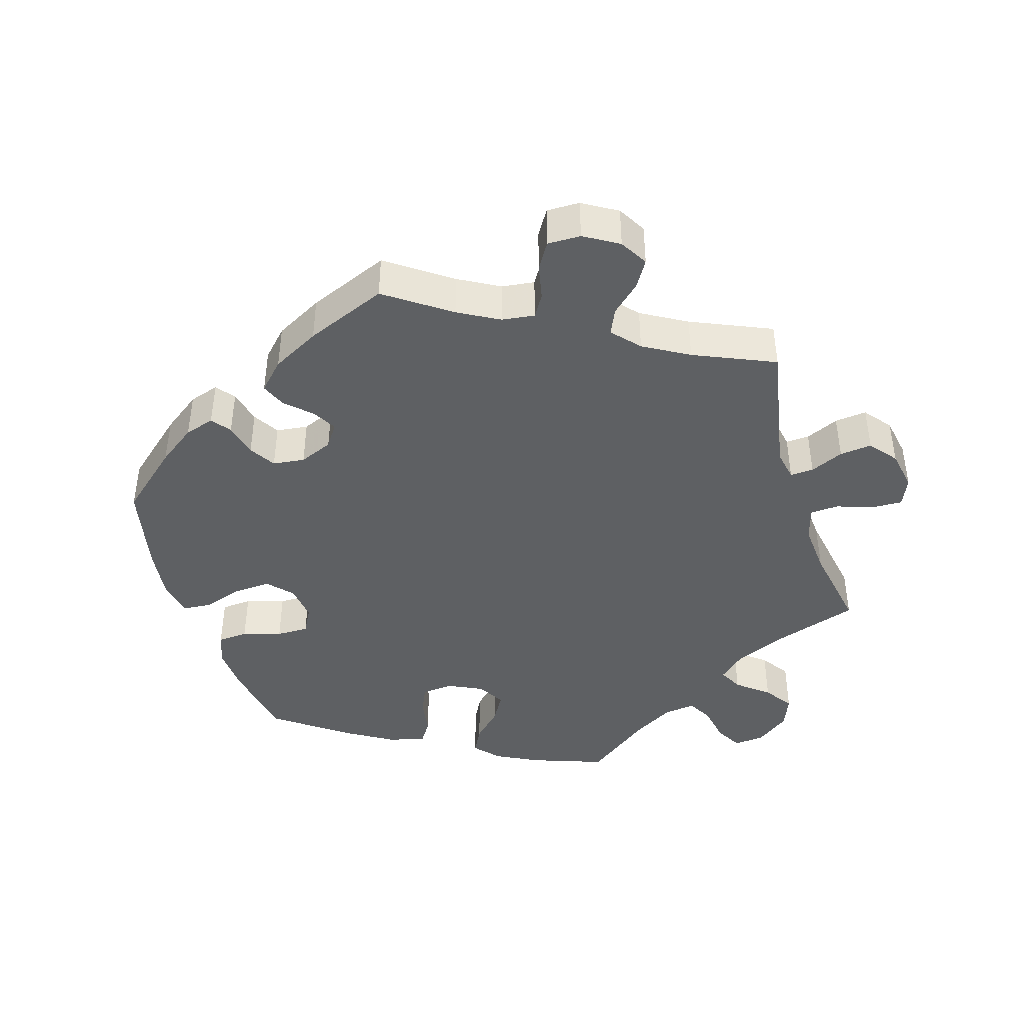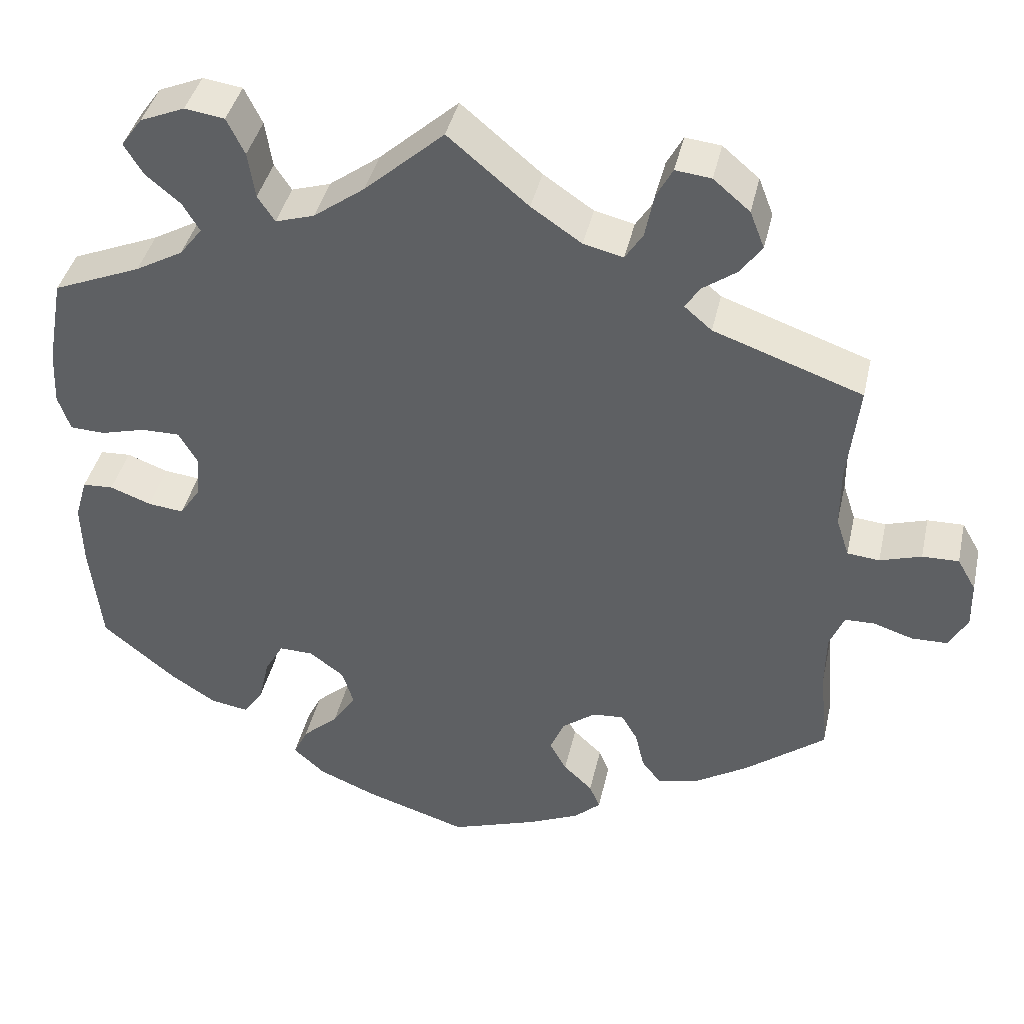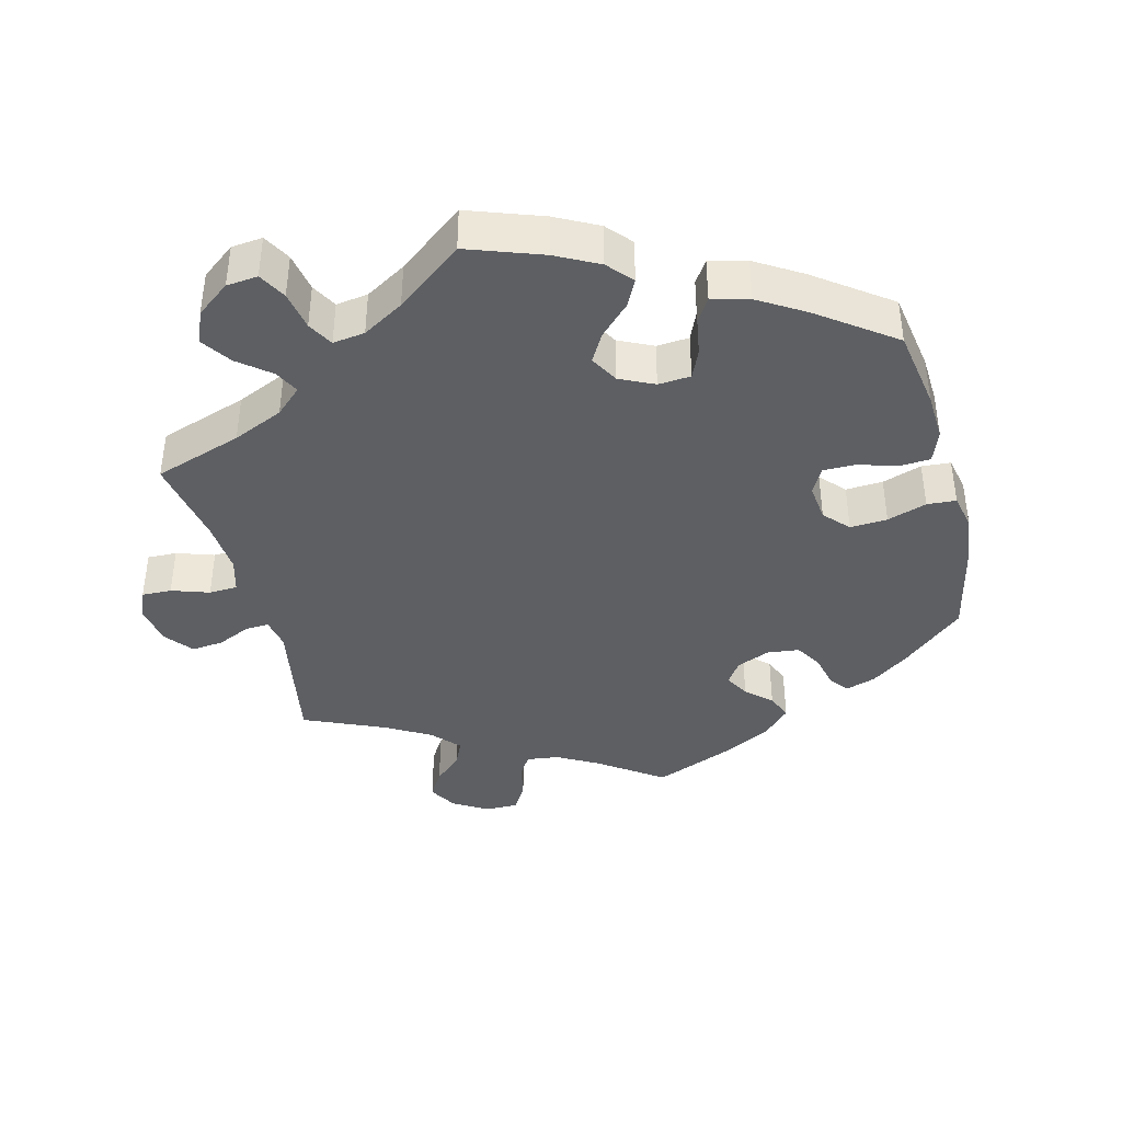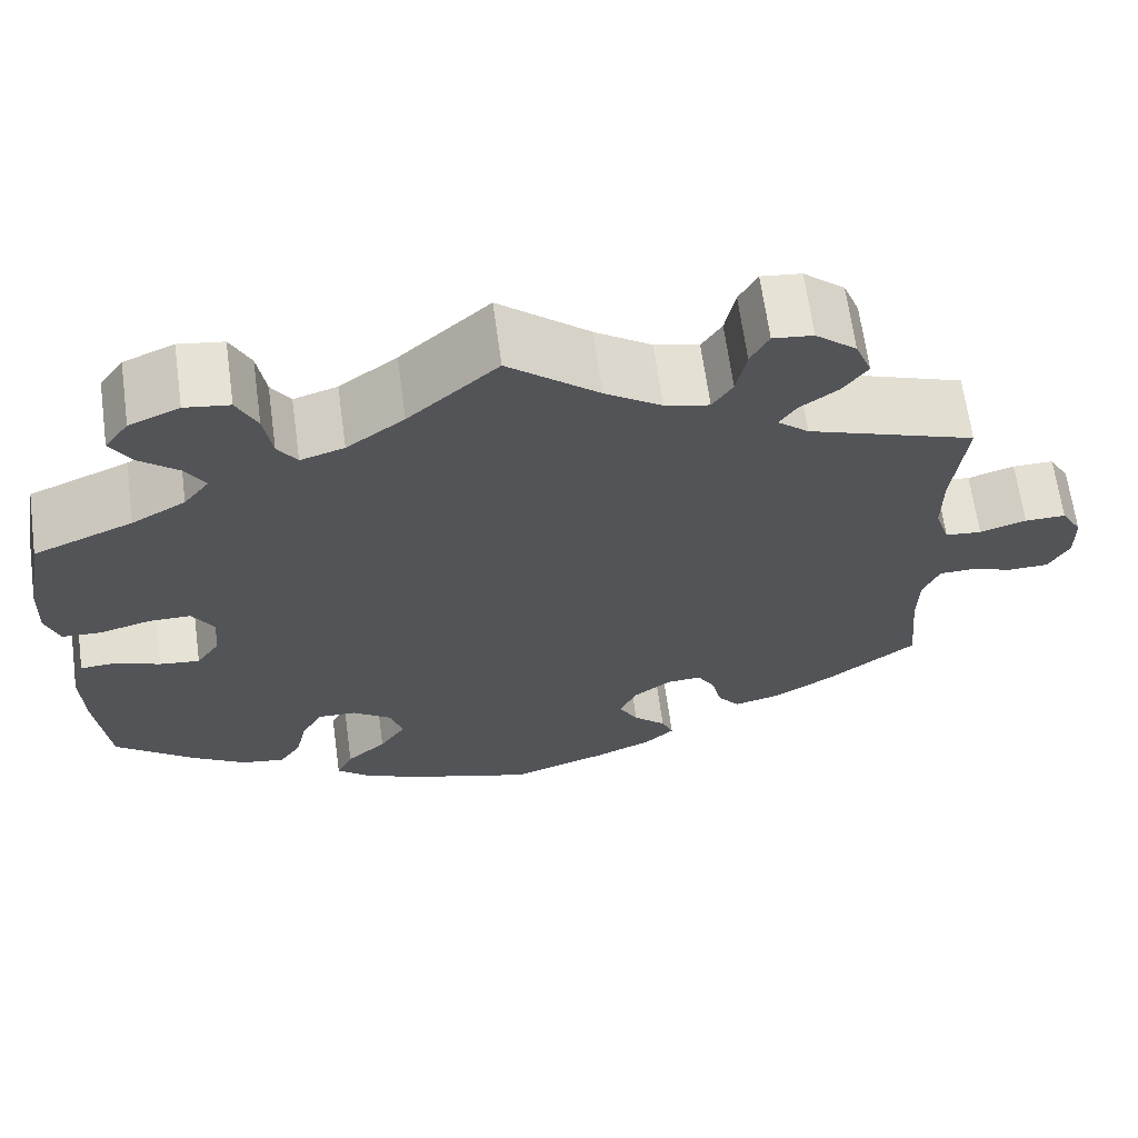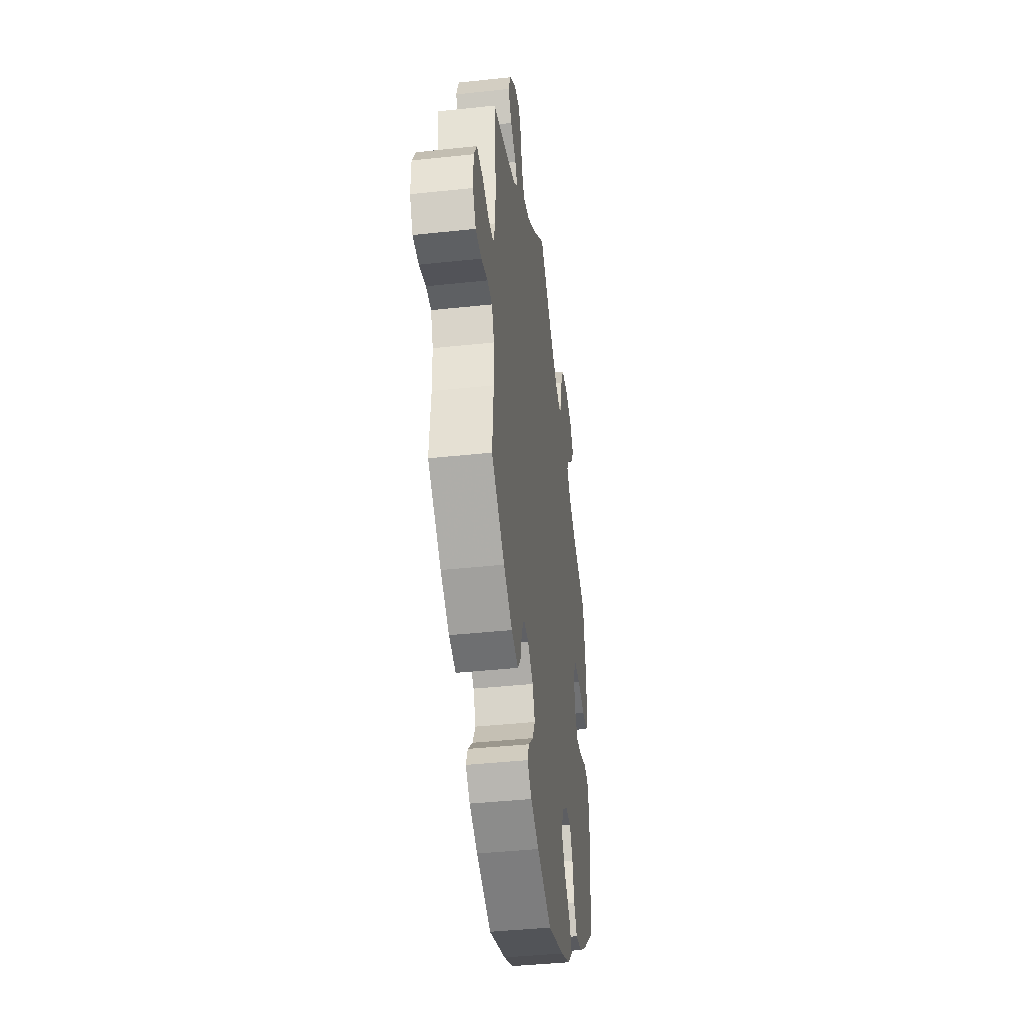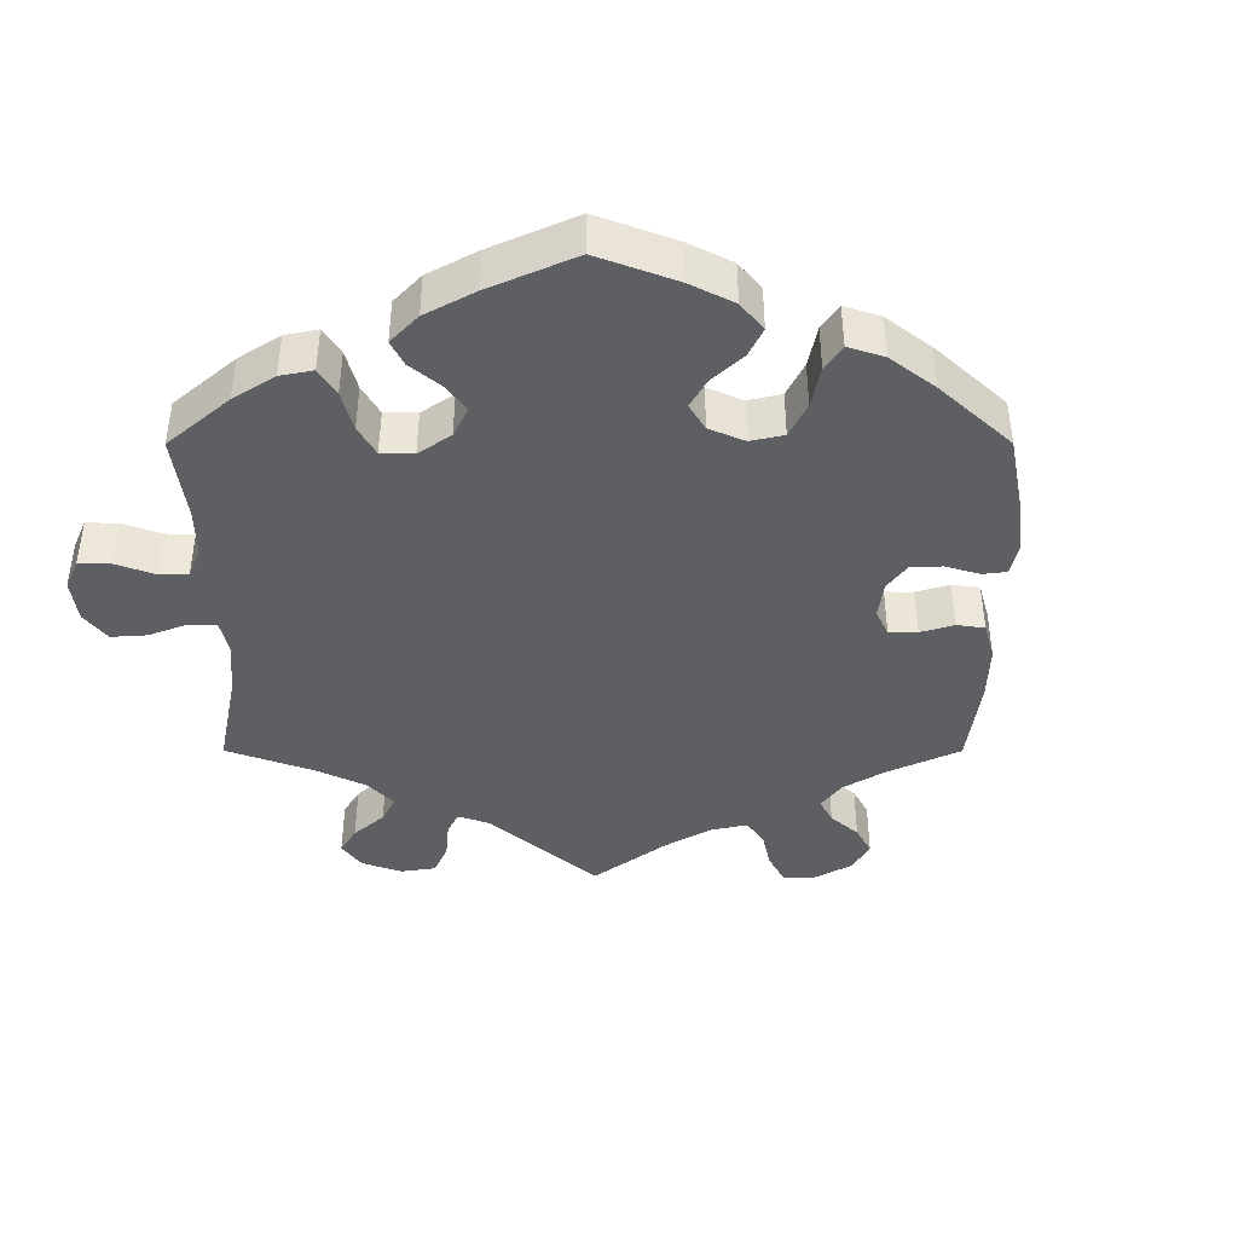
<metadata>
{"format":"obj","ext":"obj","renderer":"f3d","projection":"perspective","resolution":1024,"background":"white","views":[{"elev":-42.4,"azim":-103.0,"up":"+Y"},{"elev":40.5,"azim":-167.5,"up":"+Z"},{"elev":-40.0,"azim":74.4,"up":"+Y"},{"elev":65.9,"azim":172.2,"up":"+Z"},{"elev":-40.8,"azim":-82.5,"up":"+Z"},{"elev":-41.7,"azim":120.0,"up":"+Y"}]}
</metadata>
<code>
v -0.108 0.07 -0.541
v -0.169 0.07 -0.514
v -0.202 0.07 -0.484
v -0.189 0.07 -0.453
v -0.153 0.07 -0.419
v -0.132 0.07 -0.381
v -0.15 0.07 -0.339
v -0.191 0.07 -0.308
v -0.23 0.07 -0.305
v -0.25 0.07 -0.339
v -0.261 0.07 -0.386
v -0.285 0.07 -0.417
v -0.337 0.07 -0.404
v -0.402 0.07 -0.364
v -0.501 0.07 -0.288
v -0.491 0.07 -0.178
v -0.492 0.07 -0.112
v -0.51 0.07 -0.069
v -0.547 0.07 -0.068
v -0.596 0.07 -0.084
v -0.64 0.07 -0.083
v -0.663 0.07 -0.042
v -0.662 0.07 0.015
v -0.639 0.07 0.055
v -0.594 0.07 0.054
v -0.543 0.07 0.038
v -0.503 0.07 0.042
v -0.487 0.07 0.091
v -0.487 0.07 0.165
v -0.501 0.07 0.289
v -0.317 0.07 0.354
v -0.283 0.07 0.383
v -0.301 0.07 0.411
v -0.343 0.07 0.441
v -0.37 0.07 0.478
v -0.352 0.07 0.524
v -0.307 0.07 0.562
v -0.263 0.07 0.567
v -0.243 0.07 0.53
v -0.232 0.07 0.475
v -0.21 0.07 0.441
v -0.161 0.07 0.453
v -0.099 0.07 0.495
v 0 0.07 0.578
v 0.098 0.07 0.491
v 0.161 0.07 0.445
v 0.209 0.07 0.43
v 0.23 0.07 0.462
v 0.239 0.07 0.519
v 0.261 0.07 0.564
v 0.31 0.07 0.571
v 0.365 0.07 0.548
v 0.391 0.07 0.512
v 0.368 0.07 0.474
v 0.325 0.07 0.438
v 0.304 0.07 0.403
v 0.332 0.07 0.367
v 0.391 0.07 0.334
v 0.5 0.07 0.289
v 0.52 0.07 0.179
v 0.523 0.07 0.111
v 0.508 0.07 0.067
v 0.465 0.07 0.065
v 0.409 0.07 0.08
v 0.362 0.07 0.08
v 0.339 0.07 0.041
v 0.343 0.07 -0.013
v 0.369 0.07 -0.051
v 0.413 0.07 -0.046
v 0.464 0.07 -0.027
v 0.502 0.07 -0.029
v 0.517 0.07 -0.081
v 0.515 0.07 -0.158
v 0.501 0.07 -0.288
v 0.411 0.07 -0.362
v 0.354 0.07 -0.399
v 0.306 0.07 -0.407
v 0.282 0.07 -0.371
v 0.269 0.07 -0.315
v 0.246 0.07 -0.275
v 0.204 0.07 -0.276
v 0.161 0.07 -0.308
v 0.147 0.07 -0.353
v 0.176 0.07 -0.397
v 0.22 0.07 -0.436
v 0.238 0.07 -0.473
v 0.199 0.07 -0.508
v 0.127 0.07 -0.538
v 0.001 0.07 -0.578
v -0.108 0 -0.541
v -0.169 0 -0.514
v -0.202 0 -0.484
v -0.189 0 -0.453
v -0.153 0 -0.419
v -0.132 0 -0.381
v -0.15 0 -0.339
v -0.191 0 -0.308
v -0.23 0 -0.305
v -0.25 0 -0.339
v -0.261 0 -0.386
v -0.285 0 -0.417
v -0.337 0 -0.404
v -0.402 0 -0.364
v -0.501 0 -0.288
v -0.491 0 -0.178
v -0.492 0 -0.112
v -0.51 0 -0.069
v -0.547 0 -0.068
v -0.596 0 -0.084
v -0.64 0 -0.083
v -0.663 0 -0.042
v -0.662 0 0.015
v -0.639 0 0.055
v -0.594 0 0.054
v -0.543 0 0.038
v -0.503 0 0.042
v -0.487 0 0.091
v -0.487 0 0.165
v -0.501 0 0.289
v -0.317 0 0.354
v -0.283 0 0.383
v -0.301 0 0.411
v -0.343 0 0.441
v -0.37 0 0.478
v -0.352 0 0.524
v -0.307 0 0.562
v -0.263 0 0.567
v -0.243 0 0.53
v -0.232 0 0.475
v -0.21 0 0.441
v -0.161 0 0.453
v -0.099 0 0.495
v 0 0 0.578
v 0.098 0 0.491
v 0.161 0 0.445
v 0.209 0 0.43
v 0.23 0 0.462
v 0.239 0 0.519
v 0.261 0 0.564
v 0.31 0 0.571
v 0.365 0 0.548
v 0.391 0 0.512
v 0.368 0 0.474
v 0.325 0 0.438
v 0.304 0 0.403
v 0.332 0 0.367
v 0.391 0 0.334
v 0.5 0 0.289
v 0.52 0 0.179
v 0.523 0 0.111
v 0.508 0 0.067
v 0.465 0 0.065
v 0.409 0 0.08
v 0.362 0 0.08
v 0.339 0 0.041
v 0.343 0 -0.013
v 0.369 0 -0.051
v 0.413 0 -0.046
v 0.464 0 -0.027
v 0.502 0 -0.029
v 0.517 0 -0.081
v 0.515 0 -0.158
v 0.501 0 -0.288
v 0.411 0 -0.362
v 0.354 0 -0.399
v 0.306 0 -0.407
v 0.282 0 -0.371
v 0.269 0 -0.315
v 0.246 0 -0.275
v 0.204 0 -0.276
v 0.161 0 -0.308
v 0.147 0 -0.353
v 0.176 0 -0.397
v 0.22 0 -0.436
v 0.238 0 -0.473
v 0.199 0 -0.508
v 0.127 0 -0.538
v 0.001 0 -0.578
f 84 85 86 87
f 83 84 87 88
f 76 77 78 79
f 76 79 80
f 75 76 80
f 74 75 80
f 73 74 80
f 72 73 80 81
f 69 70 71 72
f 68 69 72 81
f 61 62 63 64
f 61 64 65
f 58 59 60 61
f 57 58 61 65
f 56 57 65 66
f 52 53 54 55
f 52 55 56
f 51 52 56
f 48 49 50 51
f 47 48 51 56
f 43 44 45
f 42 43 45 46
f 41 42 46 47
f 37 38 39 40
f 37 40 41
f 36 37 41
f 33 34 35 36
f 32 33 36 41
f 31 32 41 47
f 29 30 31 47
f 23 24 25 26
f 23 26 27
f 22 23 27
f 19 20 21 22
f 18 19 22 27
f 17 18 27 28
f 13 14 15 16
f 13 16 17 28
f 10 11 12 13
f 9 10 13 28
f 2 3 4 5
f 2 5 6
f 1 2 6
f 83 88 89 1
f 67 68 81 82
f 56 66 67 82
f 8 9 28 29
f 7 8 29 47
f 6 7 47 56
f 56 82 83
f 1 6 56 83
f 176 175 174 173
f 177 176 173 172
f 168 167 166 165
f 169 168 165
f 169 165 164
f 169 164 163
f 169 163 162
f 170 169 162 161
f 161 160 159 158
f 170 161 158 157
f 153 152 151 150
f 154 153 150
f 150 149 148 147
f 154 150 147 146
f 155 154 146 145
f 144 143 142 141
f 145 144 141
f 145 141 140
f 140 139 138 137
f 145 140 137 136
f 134 133 132
f 135 134 132 131
f 136 135 131 130
f 129 128 127 126
f 130 129 126
f 130 126 125
f 125 124 123 122
f 130 125 122 121
f 136 130 121 120
f 136 120 119 118
f 115 114 113 112
f 116 115 112
f 116 112 111
f 111 110 109 108
f 116 111 108 107
f 117 116 107 106
f 105 104 103 102
f 117 106 105 102
f 102 101 100 99
f 117 102 99 98
f 94 93 92 91
f 95 94 91
f 95 91 90
f 90 178 177 172
f 171 170 157 156
f 171 156 155 145
f 118 117 98 97
f 136 118 97 96
f 145 136 96 95
f 172 171 145
f 172 145 95 90
f 1 90 91 2
f 2 91 92 3
f 3 92 93 4
f 4 93 94 5
f 5 94 95 6
f 6 95 96 7
f 7 96 97 8
f 8 97 98 9
f 9 98 99 10
f 10 99 100 11
f 11 100 101 12
f 12 101 102 13
f 13 102 103 14
f 14 103 104 15
f 15 104 105 16
f 16 105 106 17
f 17 106 107 18
f 18 107 108 19
f 19 108 109 20
f 20 109 110 21
f 21 110 111 22
f 22 111 112 23
f 23 112 113 24
f 24 113 114 25
f 25 114 115 26
f 26 115 116 27
f 27 116 117 28
f 28 117 118 29
f 29 118 119 30
f 30 119 120 31
f 31 120 121 32
f 32 121 122 33
f 33 122 123 34
f 34 123 124 35
f 35 124 125 36
f 36 125 126 37
f 37 126 127 38
f 38 127 128 39
f 39 128 129 40
f 40 129 130 41
f 41 130 131 42
f 42 131 132 43
f 43 132 133 44
f 44 133 134 45
f 45 134 135 46
f 46 135 136 47
f 47 136 137 48
f 48 137 138 49
f 49 138 139 50
f 50 139 140 51
f 51 140 141 52
f 52 141 142 53
f 53 142 143 54
f 54 143 144 55
f 55 144 145 56
f 56 145 146 57
f 57 146 147 58
f 58 147 148 59
f 59 148 149 60
f 60 149 150 61
f 61 150 151 62
f 62 151 152 63
f 63 152 153 64
f 64 153 154 65
f 65 154 155 66
f 66 155 156 67
f 67 156 157 68
f 68 157 158 69
f 69 158 159 70
f 70 159 160 71
f 71 160 161 72
f 72 161 162 73
f 73 162 163 74
f 74 163 164 75
f 75 164 165 76
f 76 165 166 77
f 77 166 167 78
f 78 167 168 79
f 79 168 169 80
f 80 169 170 81
f 81 170 171 82
f 82 171 172 83
f 83 172 173 84
f 84 173 174 85
f 85 174 175 86
f 86 175 176 87
f 87 176 177 88
f 88 177 178 89
f 89 178 90 1

</code>
